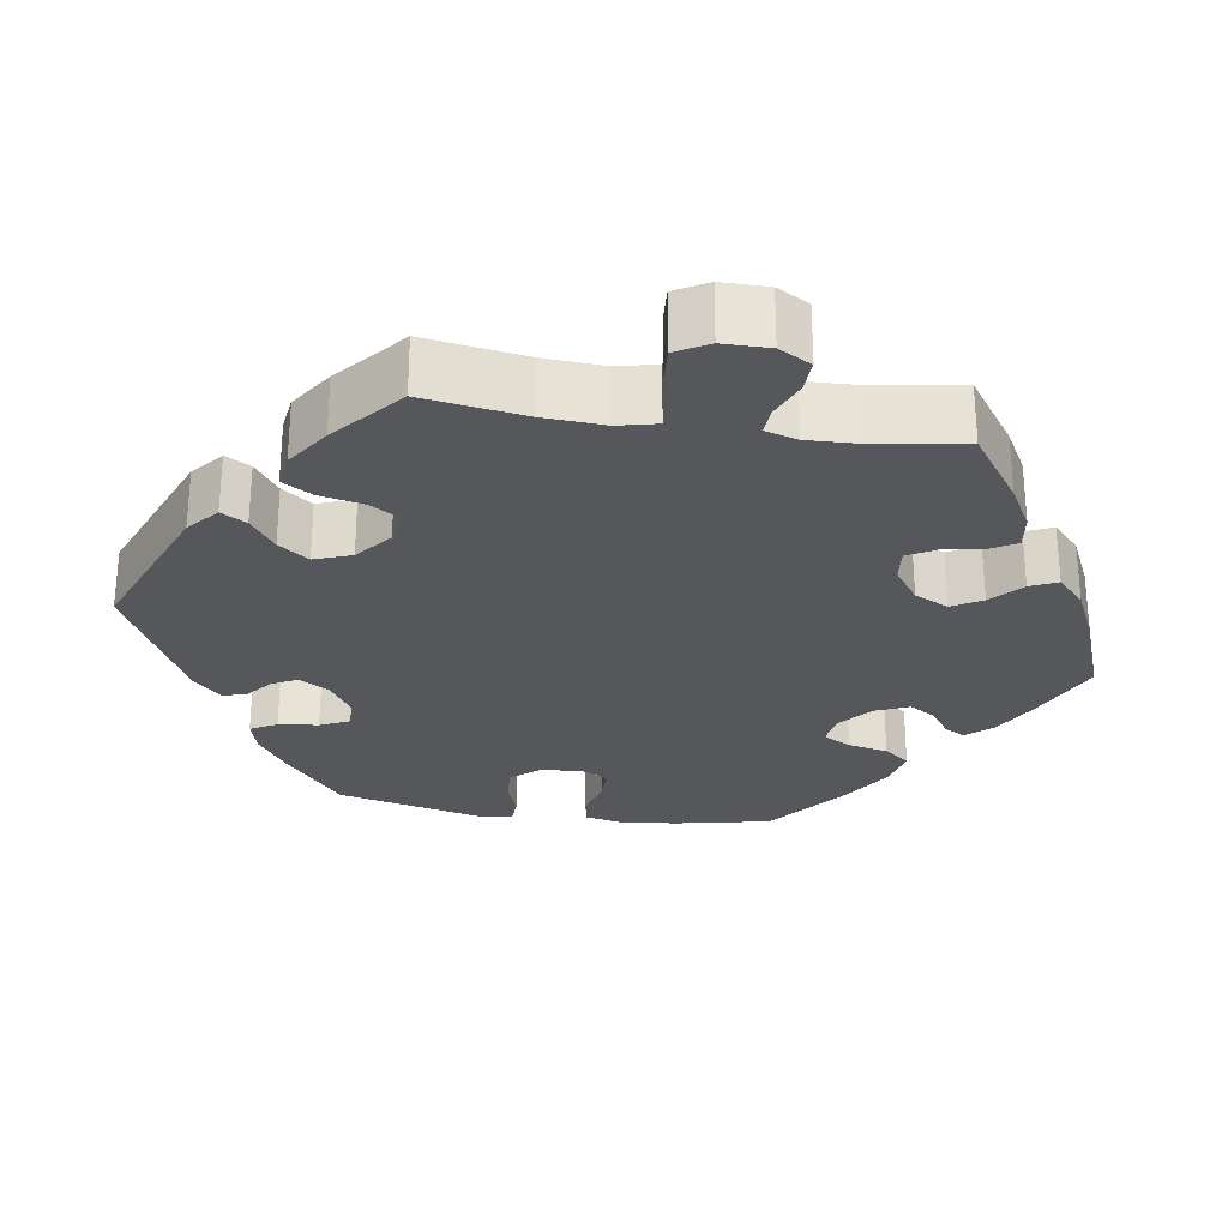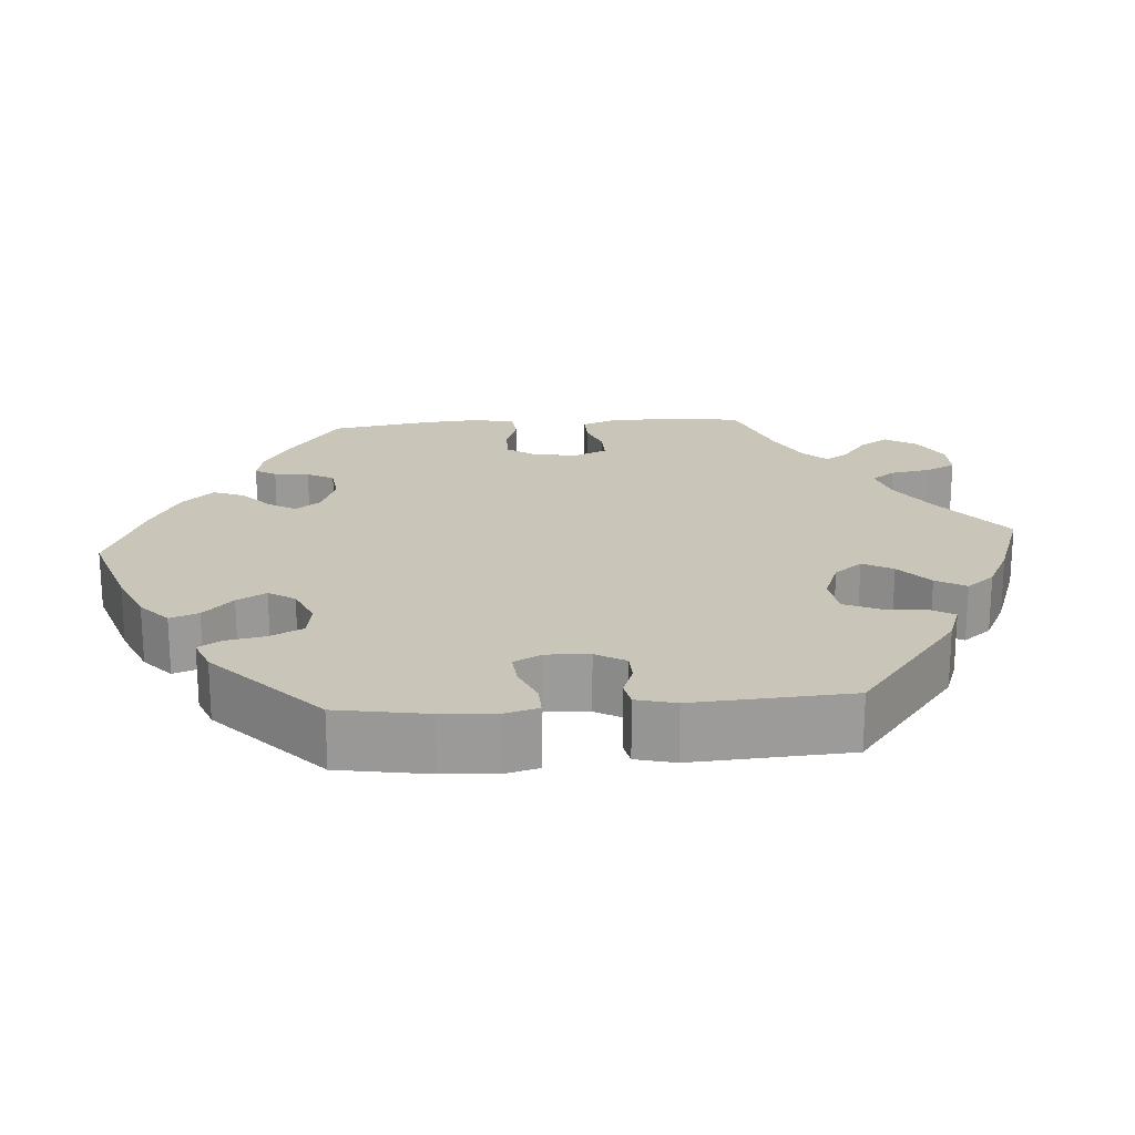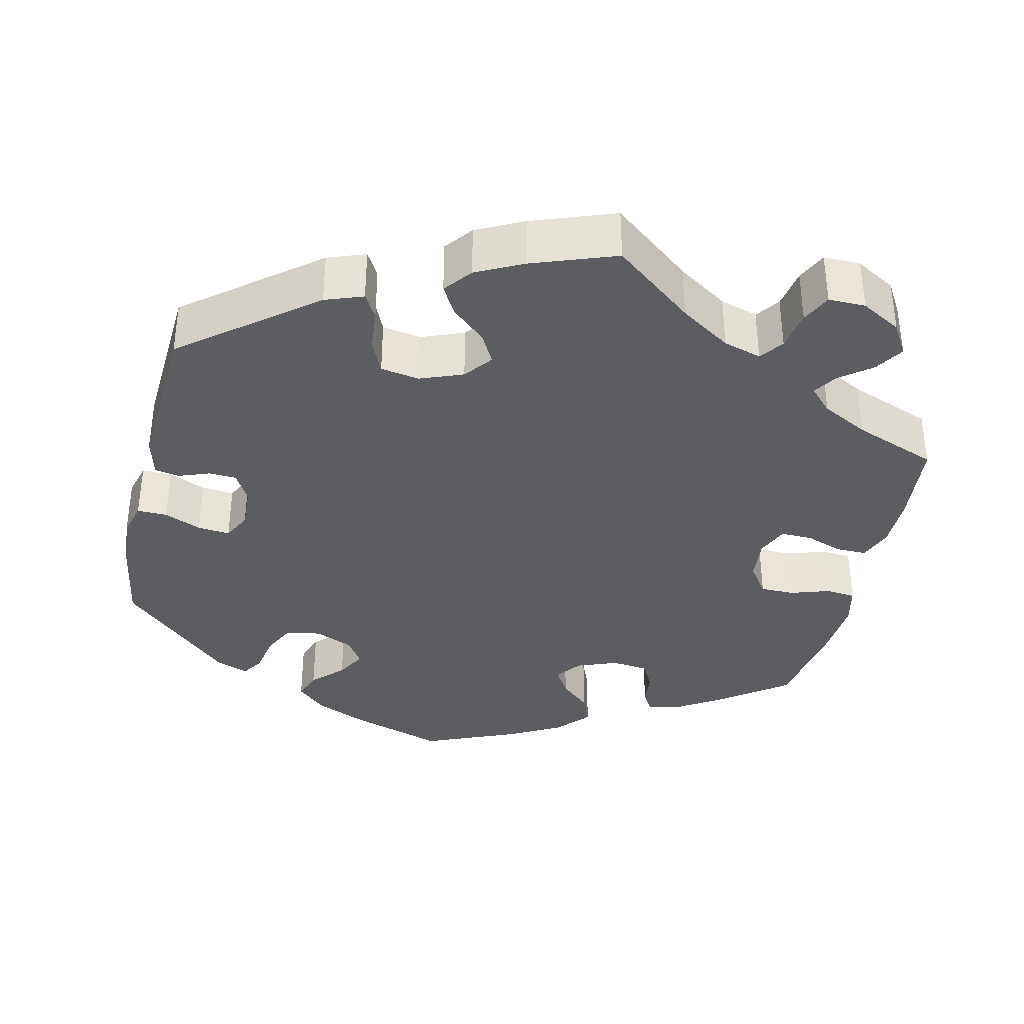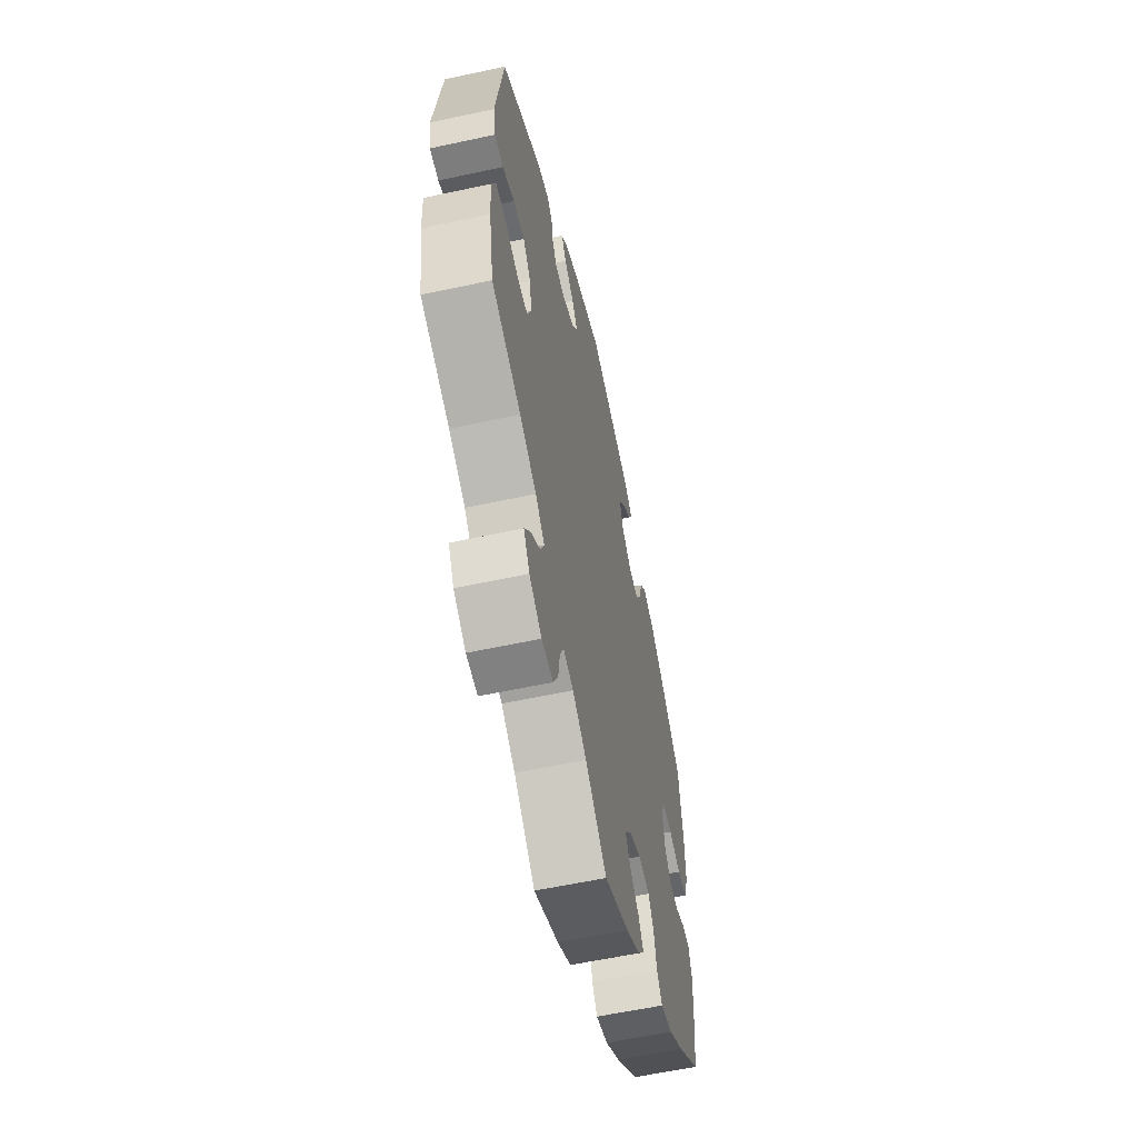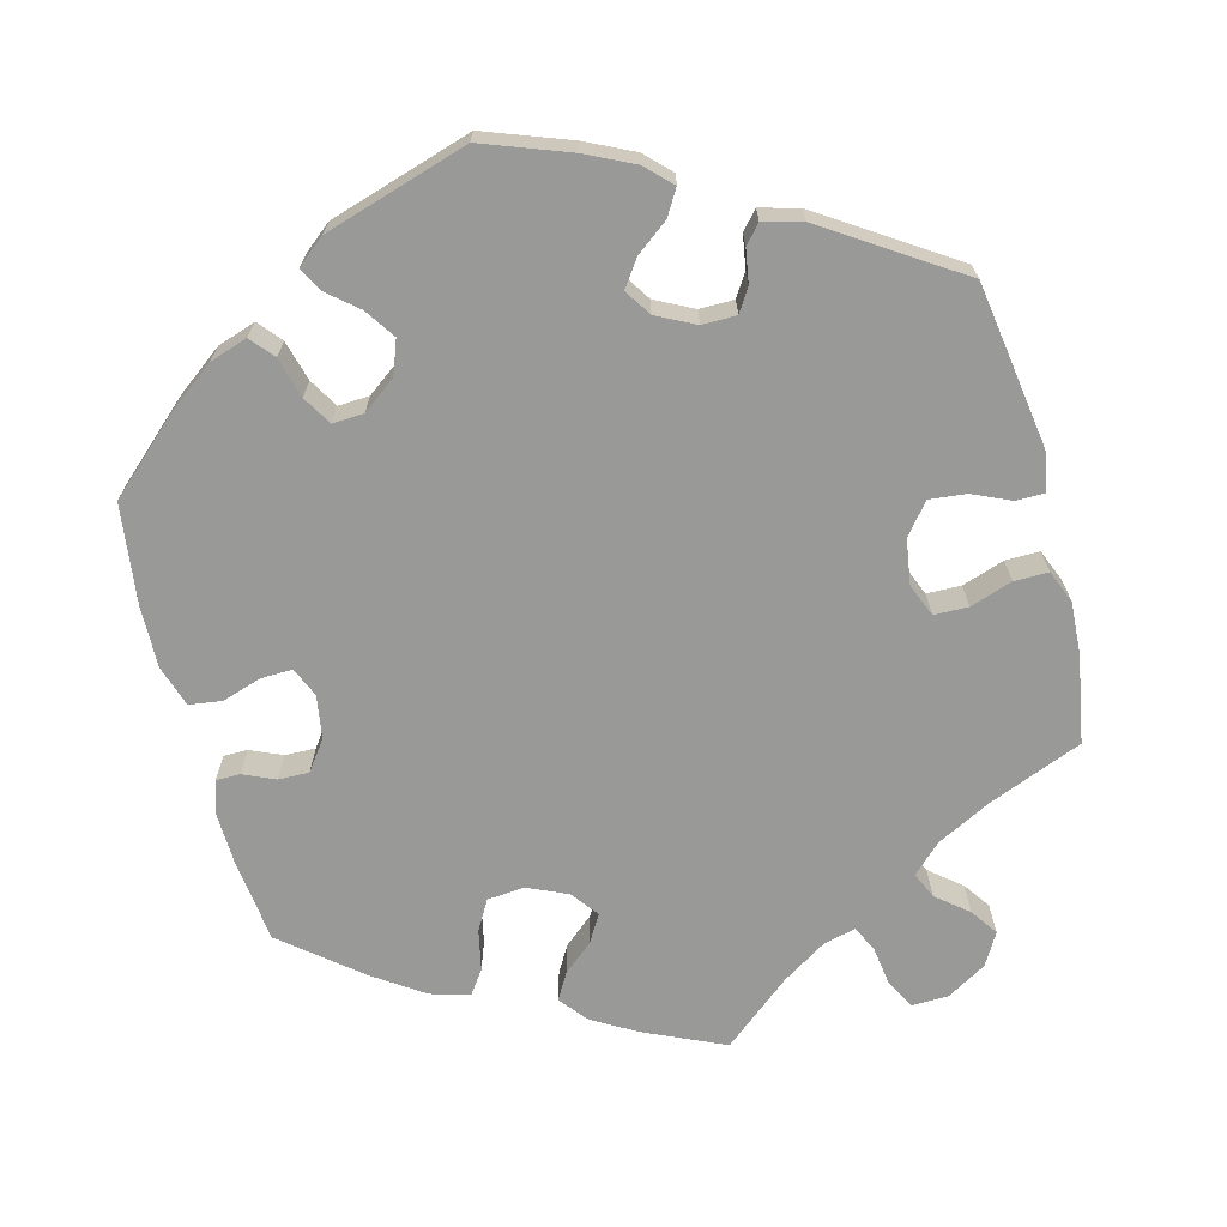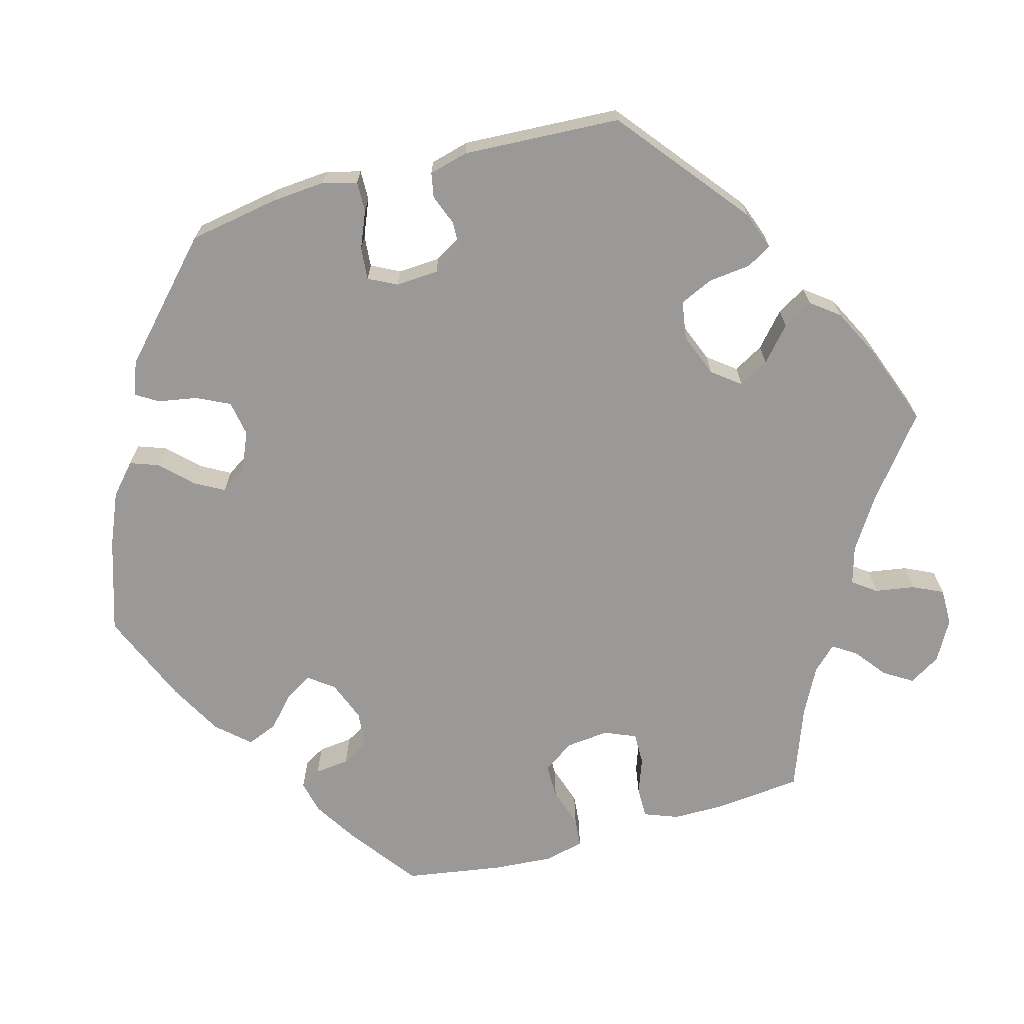
<metadata>
{"format":"obj","ext":"obj","renderer":"f3d","projection":"perspective","resolution":1024,"background":"white","views":[{"elev":-27.2,"azim":140.9,"up":"+Y"},{"elev":20.6,"azim":25.6,"up":"+Y"},{"elev":-36.6,"azim":107.0,"up":"+Y"},{"elev":-59.2,"azim":102.5,"up":"+Z"},{"elev":-68.8,"azim":14.9,"up":"+Y"},{"elev":-69.1,"azim":45.7,"up":"+Y"}]}
</metadata>
<code>
v -0.512 0.07 -0.179
v -0.514 0.07 -0.114
v -0.501 0.07 -0.072
v -0.47 0.07 -0.072
v -0.429 0.07 -0.09
v -0.39 0.07 -0.091
v -0.362 0.07 -0.053
v -0.353 0.07 0.002
v -0.369 0.07 0.04
v -0.41 0.07 0.039
v -0.46 0.07 0.023
v -0.502 0.07 0.029
v -0.519 0.07 0.082
v -0.517 0.07 0.16
v -0.5 0.07 0.289
v -0.407 0.07 0.373
v -0.348 0.07 0.417
v -0.299 0.07 0.433
v -0.274 0.07 0.403
v -0.26 0.07 0.351
v -0.238 0.07 0.314
v -0.198 0.07 0.316
v -0.155 0.07 0.348
v -0.139 0.07 0.391
v -0.165 0.07 0.43
v -0.204 0.07 0.463
v -0.22 0.07 0.493
v -0.184 0.07 0.522
v 0 0.07 0.578
v 0.11 0.07 0.537
v 0.172 0.07 0.507
v 0.204 0.07 0.475
v 0.184 0.07 0.442
v 0.143 0.07 0.411
v 0.119 0.07 0.377
v 0.141 0.07 0.343
v 0.19 0.07 0.318
v 0.234 0.07 0.318
v 0.253 0.07 0.348
v 0.26 0.07 0.39
v 0.281 0.07 0.414
v 0.331 0.07 0.4
v 0.5 0.07 0.289
v 0.531 0.07 0.078
v 0.522 0.07 0.027
v 0.485 0.07 0.027
v 0.436 0.07 0.049
v 0.389 0.07 0.054
v 0.357 0.07 0.015
v 0.348 0.07 -0.043
v 0.365 0.07 -0.085
v 0.409 0.07 -0.086
v 0.463 0.07 -0.068
v 0.507 0.07 -0.068
v 0.524 0.07 -0.11
v 0.52 0.07 -0.177
v 0.5 0.07 -0.289
v 0.379 0.07 -0.337
v 0.31 0.07 -0.372
v 0.273 0.07 -0.407
v 0.288 0.07 -0.441
v 0.328 0.07 -0.474
v 0.352 0.07 -0.509
v 0.328 0.07 -0.55
v 0.277 0.07 -0.58
v 0.23 0.07 -0.581
v 0.21 0.07 -0.543
v 0.203 0.07 -0.492
v 0.187 0.07 -0.46
v 0.146 0.07 -0.47
v 0.089 0.07 -0.506
v 0.001 0.07 -0.578
v -0.102 0.07 -0.531
v -0.158 0.07 -0.498
v -0.187 0.07 -0.462
v -0.167 0.07 -0.428
v -0.129 0.07 -0.396
v -0.108 0.07 -0.361
v -0.134 0.07 -0.326
v -0.185 0.07 -0.303
v -0.233 0.07 -0.307
v -0.255 0.07 -0.345
v -0.266 0.07 -0.397
v -0.288 0.07 -0.428
v -0.338 0.07 -0.413
v -0.401 0.07 -0.37
v -0.5 0.07 -0.289
v -0.512 0 -0.179
v -0.514 0 -0.114
v -0.501 0 -0.072
v -0.47 0 -0.072
v -0.429 0 -0.09
v -0.39 0 -0.091
v -0.362 0 -0.053
v -0.353 0 0.002
v -0.369 0 0.04
v -0.41 0 0.039
v -0.46 0 0.023
v -0.502 0 0.029
v -0.519 0 0.082
v -0.517 0 0.16
v -0.5 0 0.289
v -0.407 0 0.373
v -0.348 0 0.417
v -0.299 0 0.433
v -0.274 0 0.403
v -0.26 0 0.351
v -0.238 0 0.314
v -0.198 0 0.316
v -0.155 0 0.348
v -0.139 0 0.391
v -0.165 0 0.43
v -0.204 0 0.463
v -0.22 0 0.493
v -0.184 0 0.522
v 0 0 0.578
v 0.11 0 0.537
v 0.172 0 0.507
v 0.204 0 0.475
v 0.184 0 0.442
v 0.143 0 0.411
v 0.119 0 0.377
v 0.141 0 0.343
v 0.19 0 0.318
v 0.234 0 0.318
v 0.253 0 0.348
v 0.26 0 0.39
v 0.281 0 0.414
v 0.331 0 0.4
v 0.5 0 0.289
v 0.531 0 0.078
v 0.522 0 0.027
v 0.485 0 0.027
v 0.436 0 0.049
v 0.389 0 0.054
v 0.357 0 0.015
v 0.348 0 -0.043
v 0.365 0 -0.085
v 0.409 0 -0.086
v 0.463 0 -0.068
v 0.507 0 -0.068
v 0.524 0 -0.11
v 0.52 0 -0.177
v 0.5 0 -0.289
v 0.379 0 -0.337
v 0.31 0 -0.372
v 0.273 0 -0.407
v 0.288 0 -0.441
v 0.328 0 -0.474
v 0.352 0 -0.509
v 0.328 0 -0.55
v 0.277 0 -0.58
v 0.23 0 -0.581
v 0.21 0 -0.543
v 0.203 0 -0.492
v 0.187 0 -0.46
v 0.146 0 -0.47
v 0.089 0 -0.506
v 0.001 0 -0.578
v -0.102 0 -0.531
v -0.158 0 -0.498
v -0.187 0 -0.462
v -0.167 0 -0.428
v -0.129 0 -0.396
v -0.108 0 -0.361
v -0.134 0 -0.326
v -0.185 0 -0.303
v -0.233 0 -0.307
v -0.255 0 -0.345
v -0.266 0 -0.397
v -0.288 0 -0.428
v -0.338 0 -0.413
v -0.401 0 -0.37
v -0.5 0 -0.289
f 82 83 84 85
f 81 82 85 86
f 74 75 76 77
f 74 77 78
f 71 72 73 74
f 70 71 74 78
f 69 70 78 79
f 65 66 67 68
f 65 68 69
f 64 65 69
f 61 62 63 64
f 60 61 64 69
f 59 60 69 79
f 55 56 57 58
f 52 53 54 55
f 51 52 55 58
f 50 51 58 59
f 44 45 46 47
f 44 47 48
f 43 44 48
f 42 43 48 49
f 39 40 41 42
f 38 39 42 49
f 31 32 33 34
f 31 34 35
f 30 31 35
f 29 30 35
f 28 29 35
f 25 26 27 28
f 24 25 28 35
f 23 24 35 36
f 17 18 19 20
f 17 20 21
f 16 17 21
f 15 16 21
f 14 15 21 22
f 10 11 12 13
f 9 10 13 14
f 2 3 4 5
f 2 5 6
f 1 2 6
f 81 86 87 1
f 50 59 79 80
f 37 38 49 50
f 22 23 36 37
f 9 14 22 37
f 8 9 37 50
f 7 8 50 80
f 80 81 1 6
f 6 7 80
f 172 171 170 169
f 173 172 169 168
f 164 163 162 161
f 165 164 161
f 161 160 159 158
f 165 161 158 157
f 166 165 157 156
f 155 154 153 152
f 156 155 152
f 156 152 151
f 151 150 149 148
f 156 151 148 147
f 166 156 147 146
f 145 144 143 142
f 142 141 140 139
f 145 142 139 138
f 146 145 138 137
f 134 133 132 131
f 135 134 131
f 135 131 130
f 136 135 130 129
f 129 128 127 126
f 136 129 126 125
f 121 120 119 118
f 122 121 118
f 122 118 117
f 122 117 116
f 122 116 115
f 115 114 113 112
f 122 115 112 111
f 123 122 111 110
f 107 106 105 104
f 108 107 104
f 108 104 103
f 108 103 102
f 109 108 102 101
f 100 99 98 97
f 101 100 97 96
f 92 91 90 89
f 93 92 89
f 93 89 88
f 88 174 173 168
f 167 166 146 137
f 137 136 125 124
f 124 123 110 109
f 124 109 101 96
f 137 124 96 95
f 167 137 95 94
f 93 88 168 167
f 167 94 93
f 1 88 89 2
f 2 89 90 3
f 3 90 91 4
f 4 91 92 5
f 5 92 93 6
f 6 93 94 7
f 7 94 95 8
f 8 95 96 9
f 9 96 97 10
f 10 97 98 11
f 11 98 99 12
f 12 99 100 13
f 13 100 101 14
f 14 101 102 15
f 15 102 103 16
f 16 103 104 17
f 17 104 105 18
f 18 105 106 19
f 19 106 107 20
f 20 107 108 21
f 21 108 109 22
f 22 109 110 23
f 23 110 111 24
f 24 111 112 25
f 25 112 113 26
f 26 113 114 27
f 27 114 115 28
f 28 115 116 29
f 29 116 117 30
f 30 117 118 31
f 31 118 119 32
f 32 119 120 33
f 33 120 121 34
f 34 121 122 35
f 35 122 123 36
f 36 123 124 37
f 37 124 125 38
f 38 125 126 39
f 39 126 127 40
f 40 127 128 41
f 41 128 129 42
f 42 129 130 43
f 43 130 131 44
f 44 131 132 45
f 45 132 133 46
f 46 133 134 47
f 47 134 135 48
f 48 135 136 49
f 49 136 137 50
f 50 137 138 51
f 51 138 139 52
f 52 139 140 53
f 53 140 141 54
f 54 141 142 55
f 55 142 143 56
f 56 143 144 57
f 57 144 145 58
f 58 145 146 59
f 59 146 147 60
f 60 147 148 61
f 61 148 149 62
f 62 149 150 63
f 63 150 151 64
f 64 151 152 65
f 65 152 153 66
f 66 153 154 67
f 67 154 155 68
f 68 155 156 69
f 69 156 157 70
f 70 157 158 71
f 71 158 159 72
f 72 159 160 73
f 73 160 161 74
f 74 161 162 75
f 75 162 163 76
f 76 163 164 77
f 77 164 165 78
f 78 165 166 79
f 79 166 167 80
f 80 167 168 81
f 81 168 169 82
f 82 169 170 83
f 83 170 171 84
f 84 171 172 85
f 85 172 173 86
f 86 173 174 87
f 87 174 88 1

</code>
